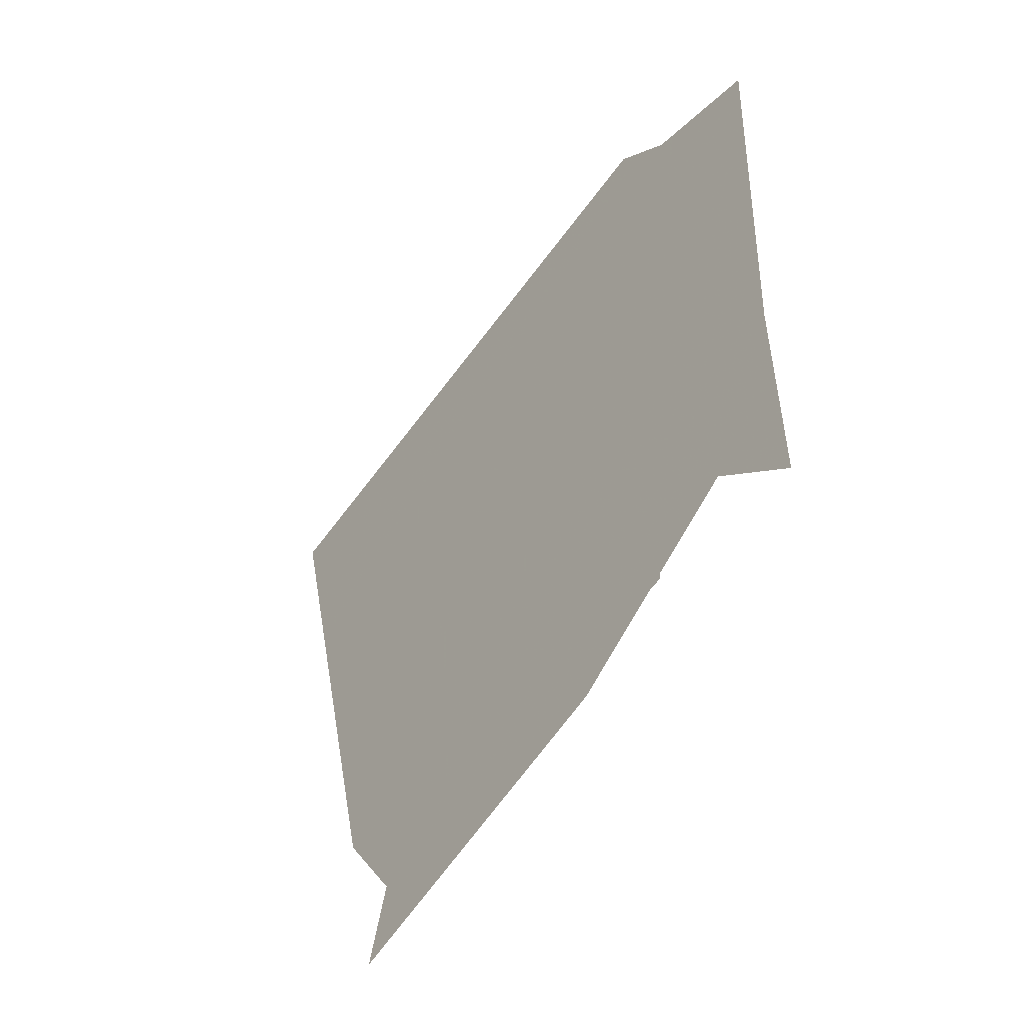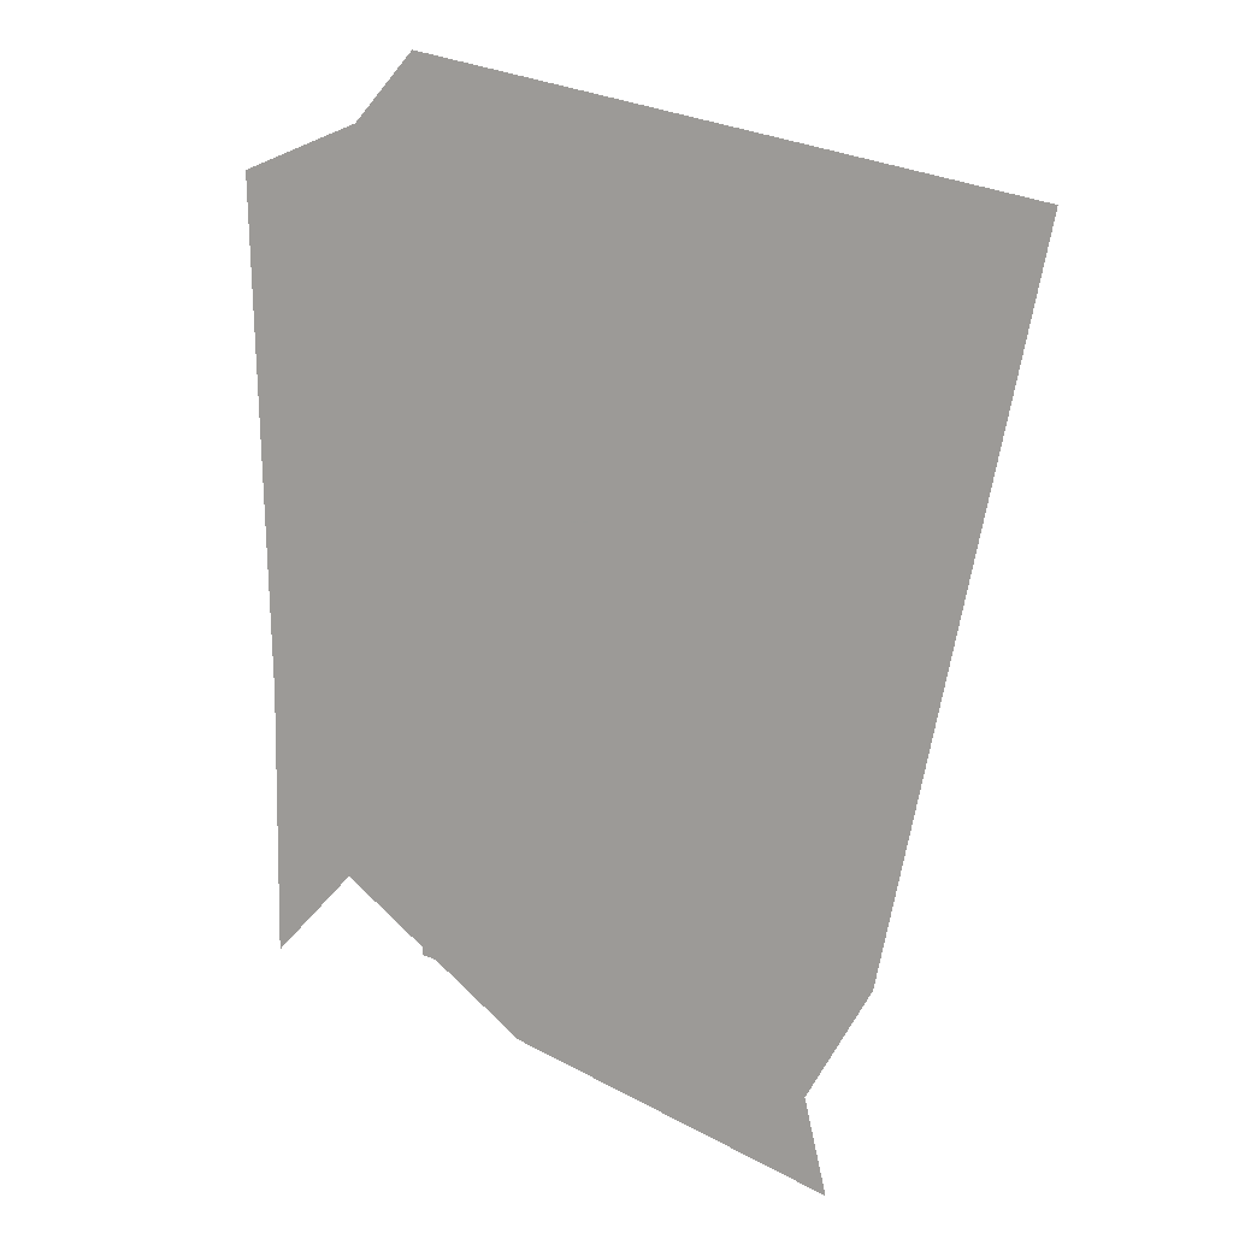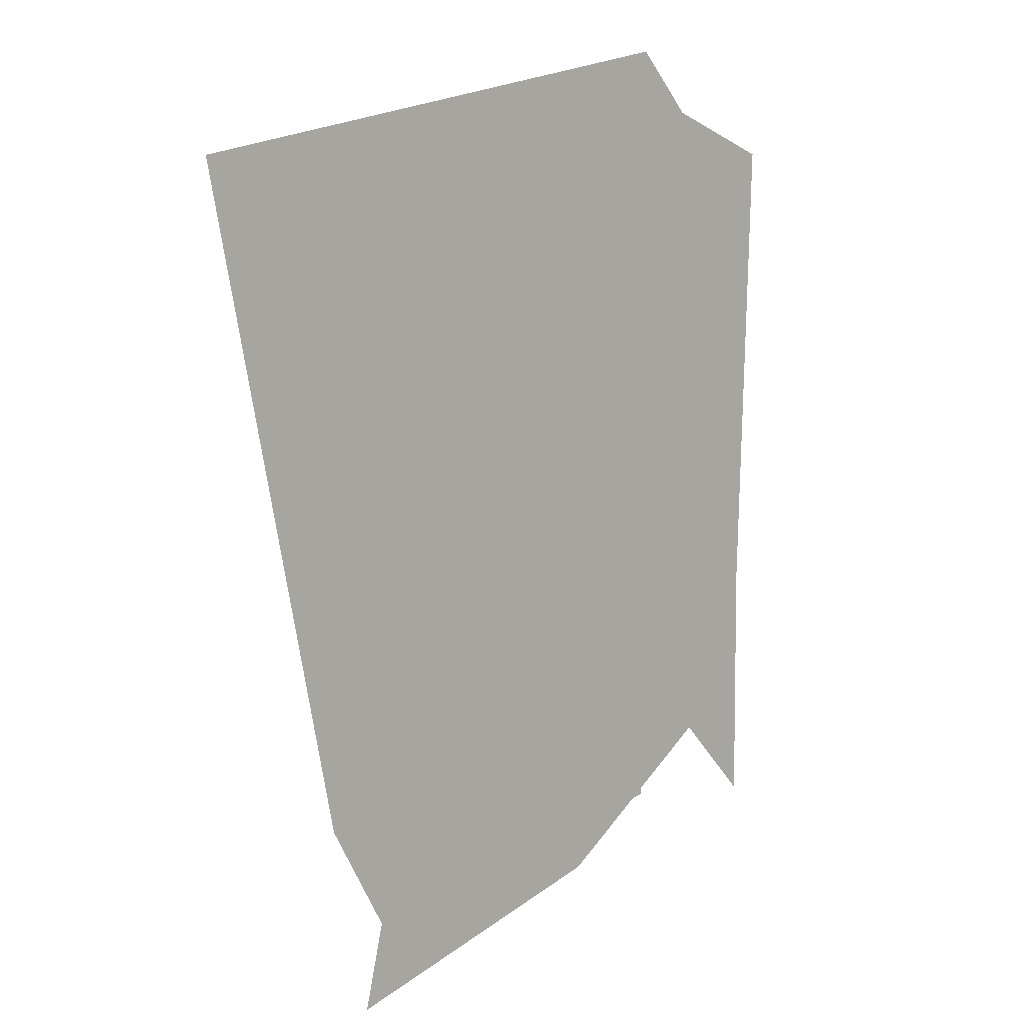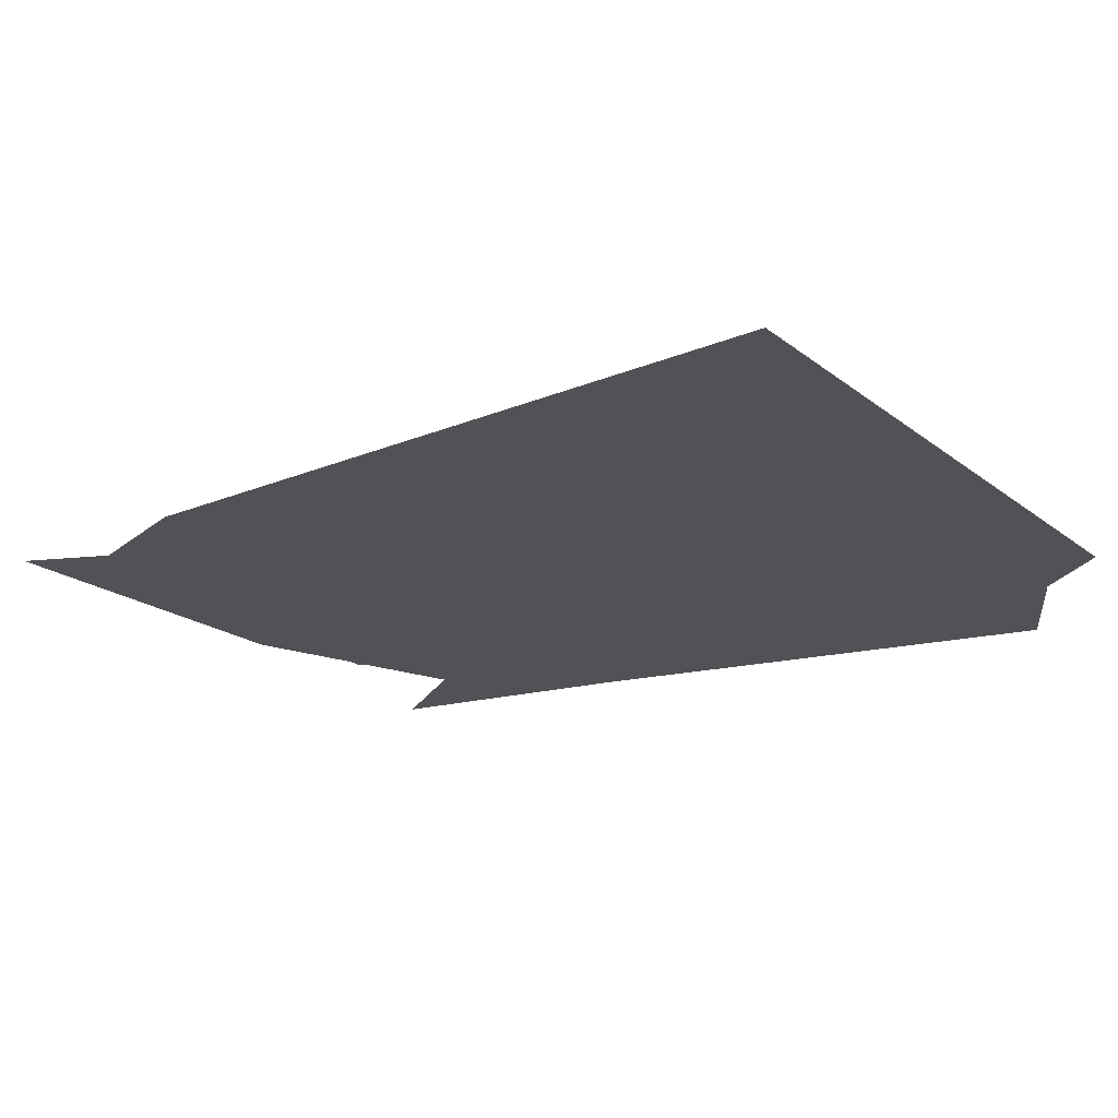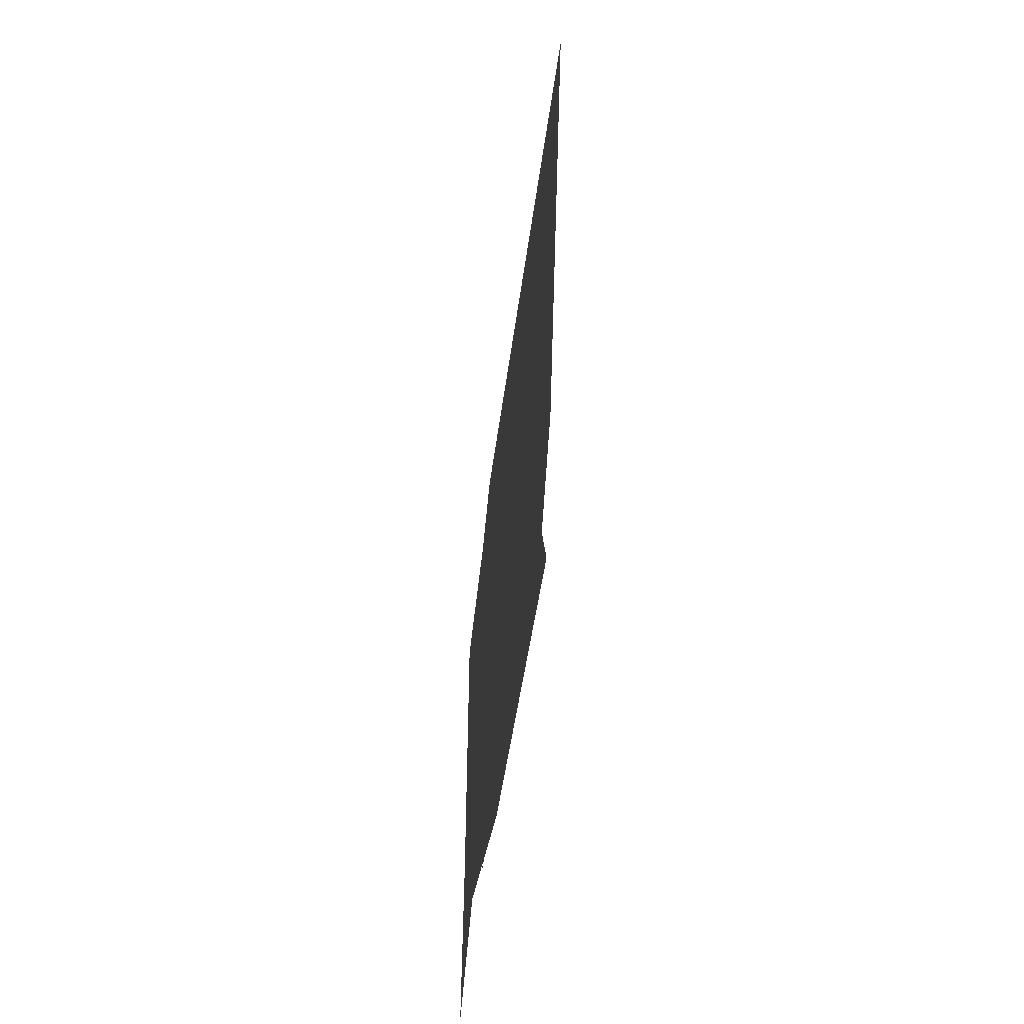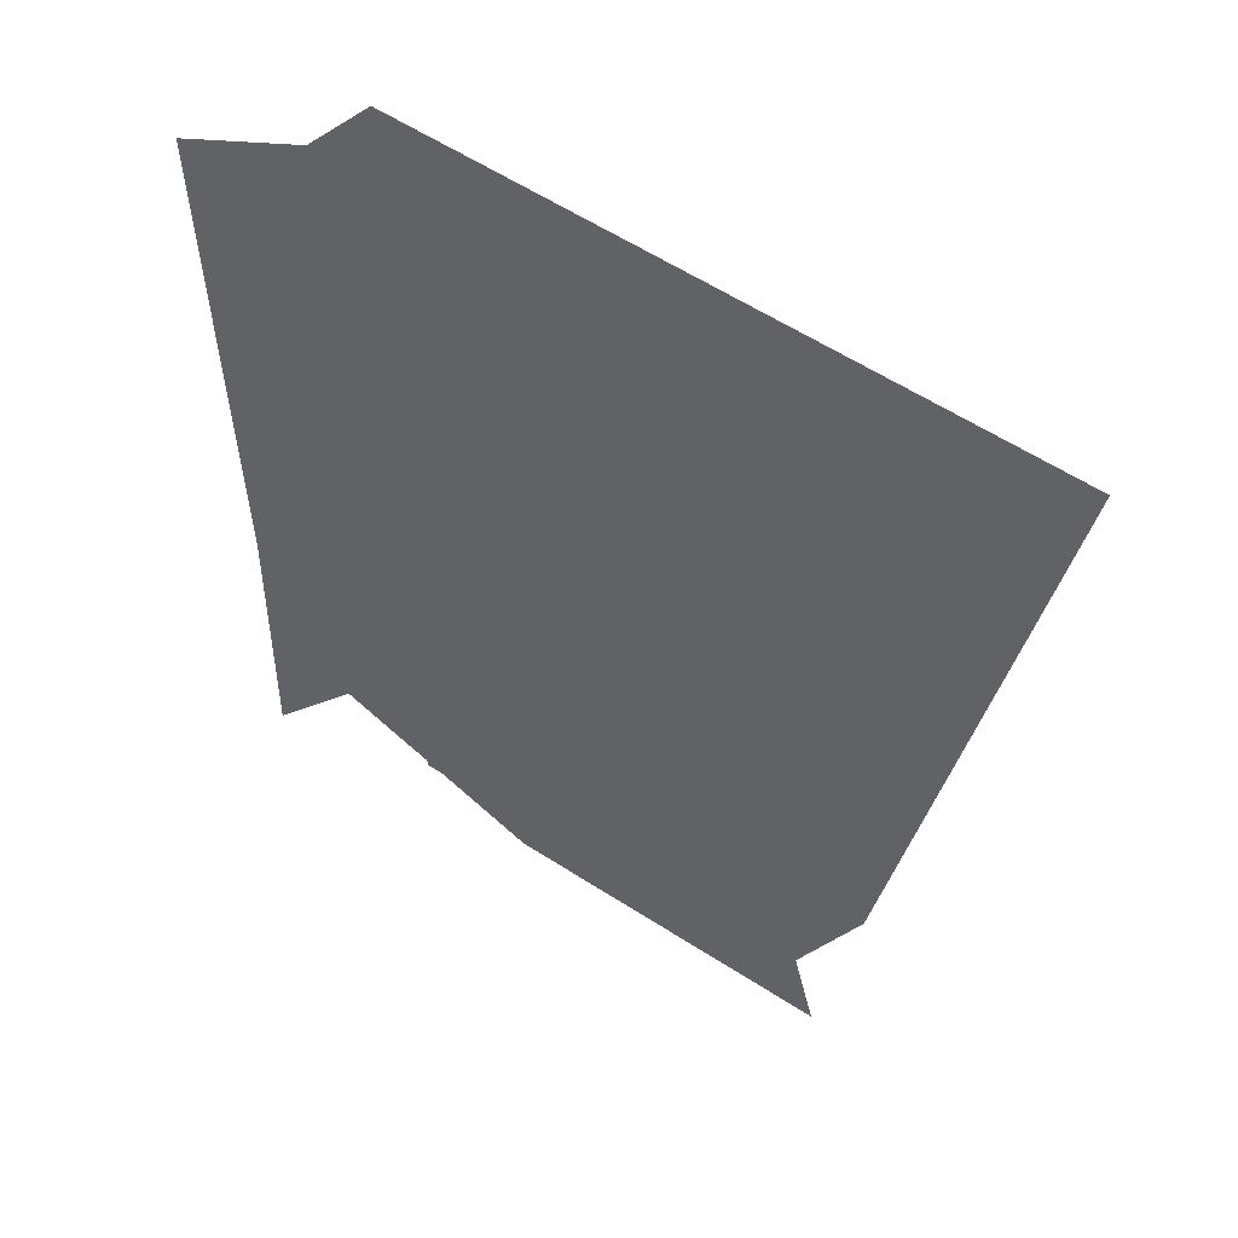
<metadata>
{"format":"obj","ext":"obj","renderer":"f3d","projection":"perspective","resolution":1024,"background":"white","views":[{"elev":-54.9,"azim":51.6,"up":"+Z"},{"elev":9.8,"azim":-148.2,"up":"+Z"},{"elev":6.7,"azim":-46.4,"up":"+Z"},{"elev":-21.0,"azim":-65.9,"up":"+Y"},{"elev":-62.6,"azim":-97.7,"up":"+Z"},{"elev":49.9,"azim":-152.5,"up":"+Z"}]}
</metadata>
<code>
v 0.1016 0 0.1953
v 0.07812 0 0.2188
v -0.1484 0 0.1719
v 0.1484 0 0.1797
v 0.1406 0 0
v -0.09375 0 -0.07031
v 0.03906 0 -0.1094
v 0.1094 0 -0.0625
v 0.1406 0 -0.09375
v -0.07031 0 -0.1094
v -0.07812 0 -0.1406
v 0.02344 0 0.1484
v 0.01562 0 0.1797
v -0.1016 0 0.1562
v -0.1016 0 0.125
v -0.09375 0 0.09375
v -0.0625 0 0.1016
v -0.0625 0 0.1172
v -0.09375 0 0.1094
v 0.07812 0 0.1328
v 0.07031 0 0.1484
v -0.04688 0 0.125
v -0.04688 0 0.1094
v -0.08594 0 0.07812
v -0.08594 0 0.0625
v -0.007812 0 0.07812
v -0.01562 0 0.09375
v -0.07812 0 0.03906
v 0.05469 0 0.0625
v 0.05469 0 0.07812
v -0.08594 0 0.05469
v 0.04688 0 0
v 0.03906 0 0.03125
v -0.07812 0 0.007812
v -0.07812 0 -0.02344
v -0.07031 0 -0.05469
v -0.03906 0 -0.04688
v -0.03906 0 -0.03125
v -0.07031 0 -0.03906
v 0.1016 0 -0.01562
v 0.09375 0 0
v -0.02344 0 -0.02344
v -0.02344 0 -0.03906
v -0.0625 0 -0.07031
v -0.0625 0 -0.08594
v 0.01562 0 -0.07031
v 0.007812 0 -0.05469
v -0.05469 0 -0.1094
v 0.07812 0 -0.08594
v 0.07812 0 -0.07031
v -0.0625 0 -0.09375
f 1 2 3
f 1 3 4
f 4 3 5
f 5 3 6
f 5 6 7
f 5 7 8
f 5 8 9
f 6 10 7
f 7 10 11
f 12 13 14
f 12 14 15
f 16 17 18
f 16 18 19
f 20 21 22
f 20 22 23
f 24 25 26
f 24 26 27
f 28 29 30
f 28 30 31
f 32 33 34
f 32 34 35
f 36 37 38
f 36 38 39
f 40 41 42
f 40 42 43
f 44 45 46
f 44 46 47
f 48 49 50
f 48 50 51

</code>
